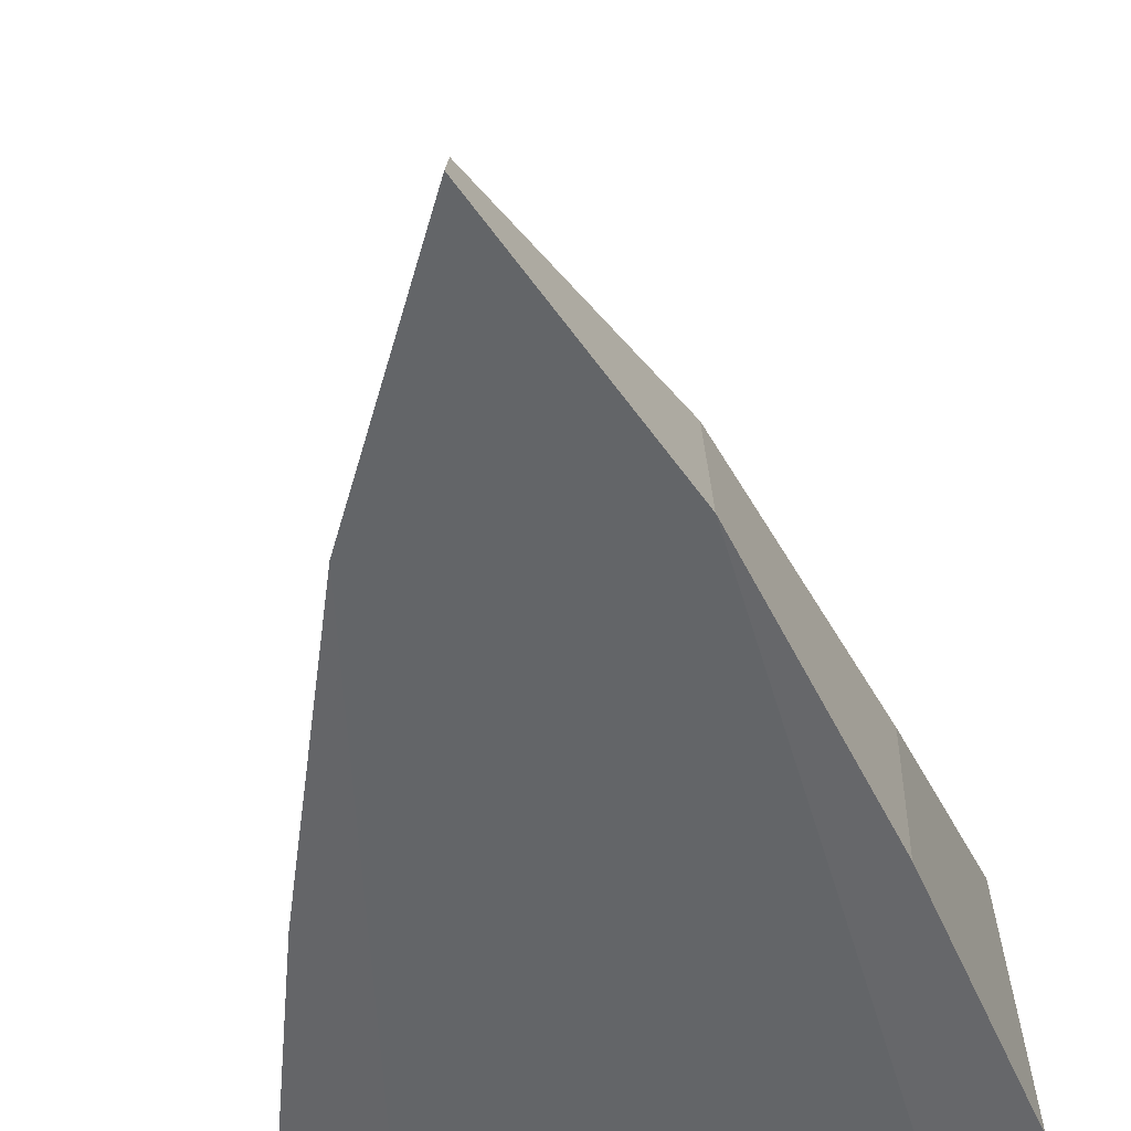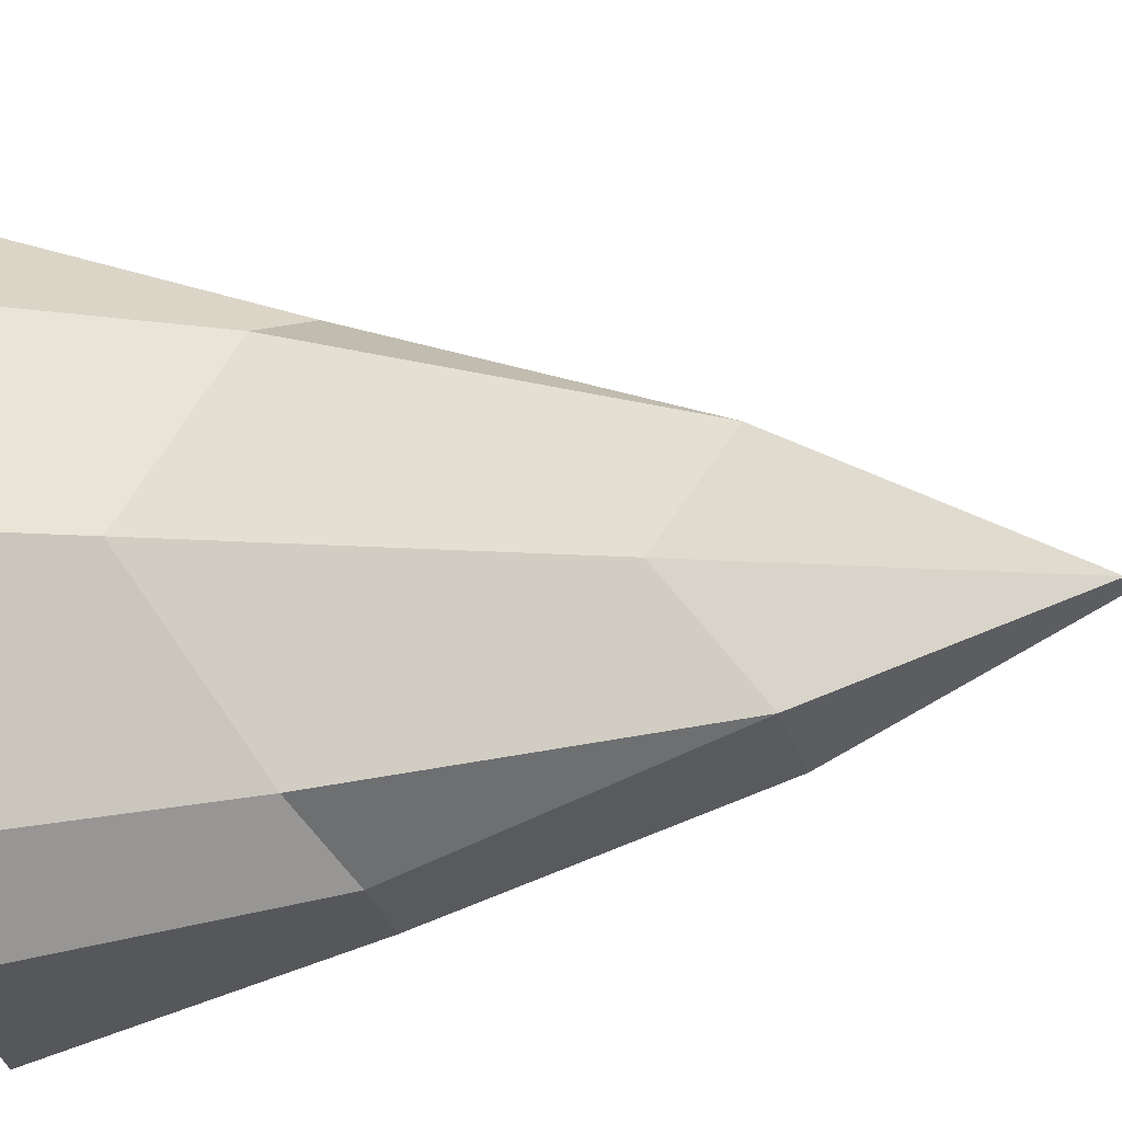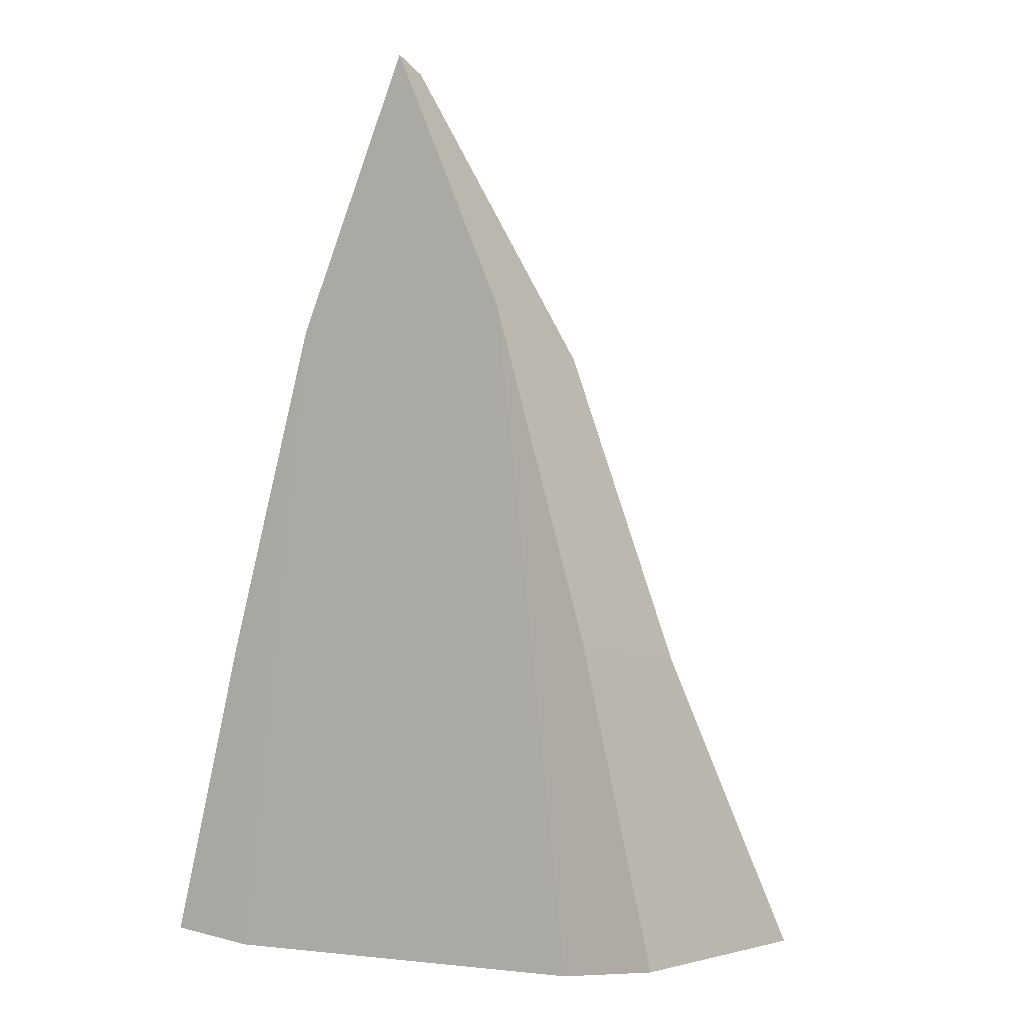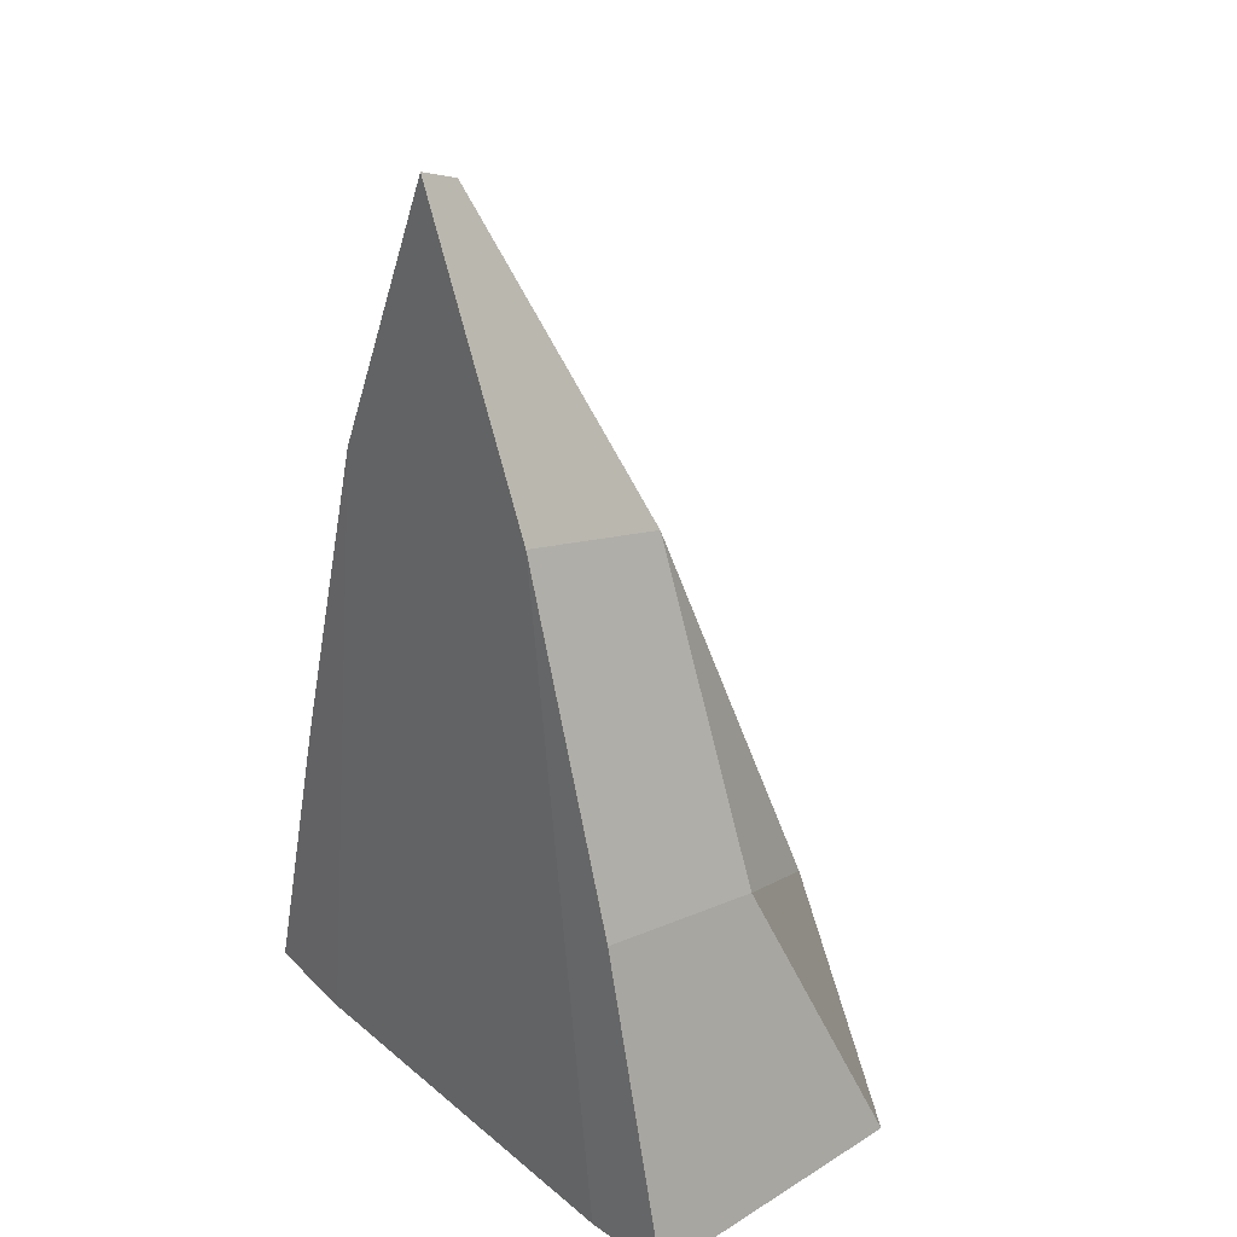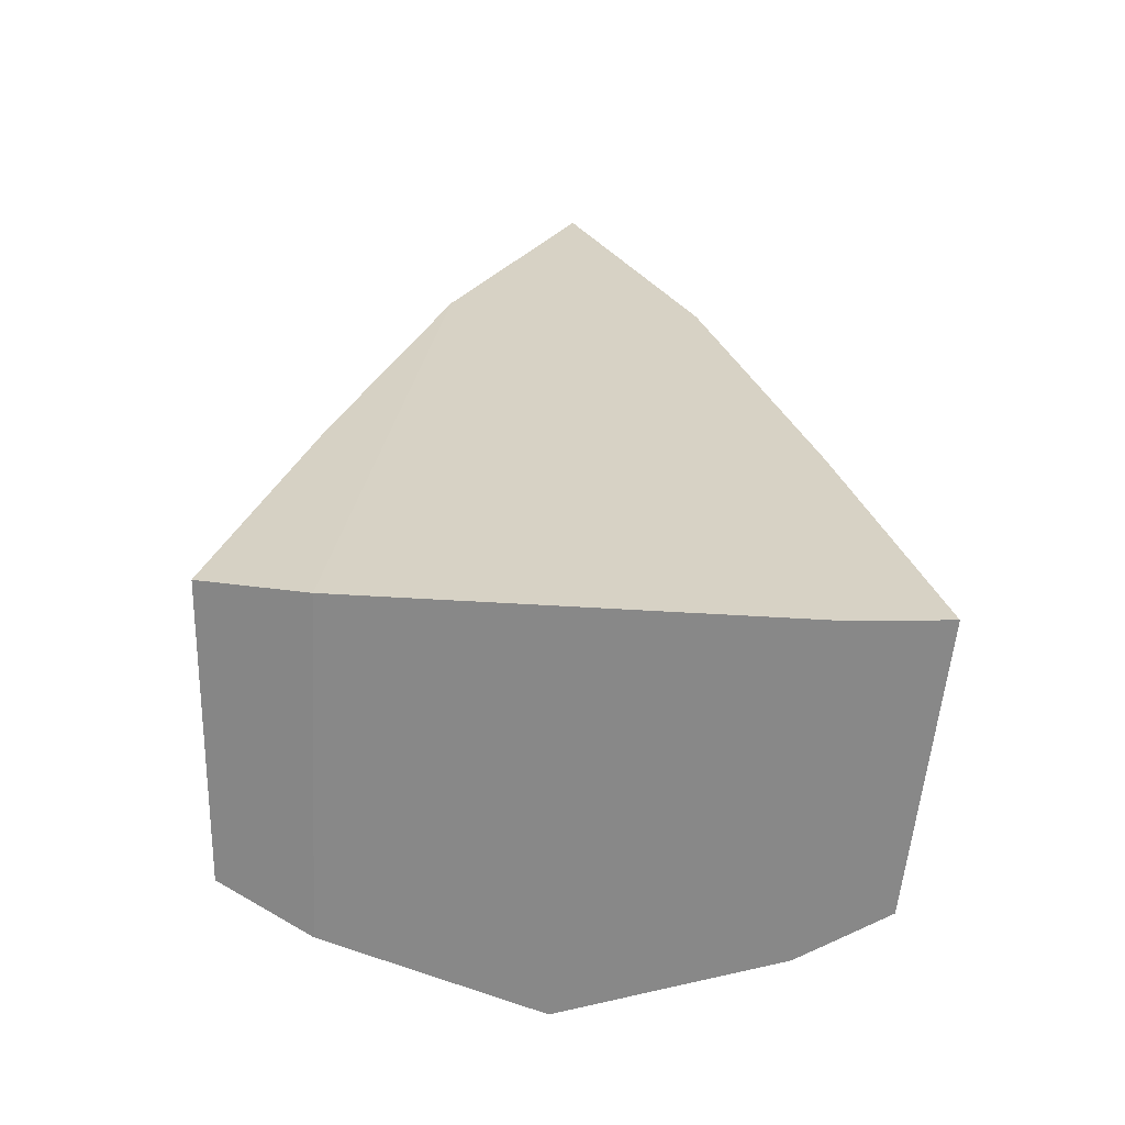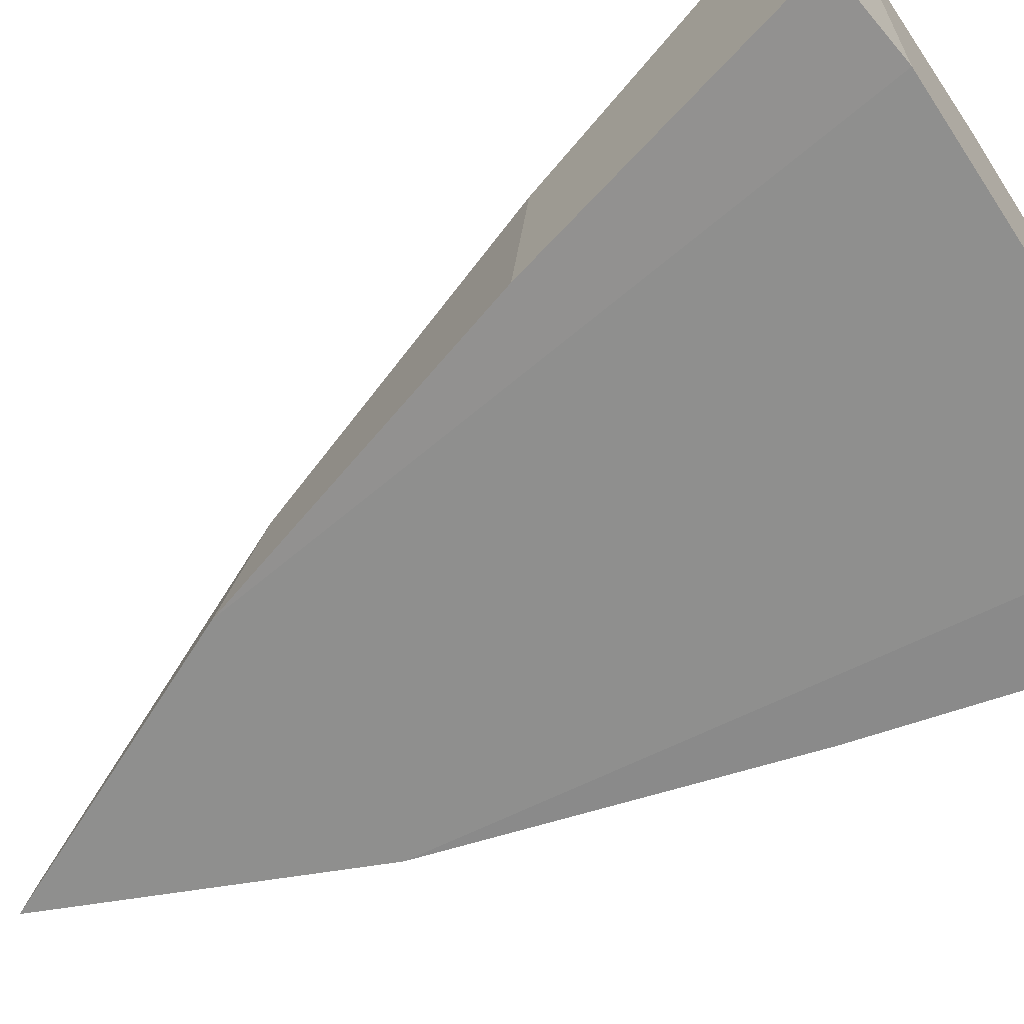
<metadata>
{"format":"obj","ext":"obj","renderer":"f3d","projection":"perspective","resolution":1024,"background":"white","views":[{"elev":-51.4,"azim":8.9,"up":"+Y"},{"elev":71.0,"azim":-95.5,"up":"+Y"},{"elev":-4.8,"azim":36.0,"up":"+Z"},{"elev":28.6,"azim":50.7,"up":"+Z"},{"elev":-62.9,"azim":-3.4,"up":"+Z"},{"elev":-65.1,"azim":123.5,"up":"+Y"}]}
</metadata>
<code>
o Cube.052_Cube.071
v 0.4872 0.3537 -0.3563
v 0.6168 0.61 -0.9756
v 0.6501 0 -0.9756
v 0.4861 0.006306 -0.3199
v 0.4356 0.708 -1
v 0.2732 0 0.3978
v 0.2533 0.3189 0.3267
v 0.4441 0 -1
v 0.3793 0.5805 -0.4618
v 0 0 -1
v 0 0 1
v 0 0.07671 0.9729
v -0.4872 0.3537 -0.3563
v 0 0.8576 -1
v -0.6168 0.61 -0.9756
v 0 0.4087 0.1341
v -0.6501 0 -0.9756
v -0.4861 0.006306 -0.3199
v -0.4356 0.708 -1
v -0.2732 0 0.3978
v -0.2533 0.3189 0.3267
v -0.4441 0 -1
v -0.3793 0.5805 -0.4618
v 0 0.734 -0.6878
f 8 5 2 3
f 3 2 1 4
f 7 16 12
f 5 14 24 9
f 6 11 10 8
f 6 7 12 11
f 4 1 7 6
f 4 6 8 3
f 2 5 9 1
f 10 14 5 8
f 9 24 16 7
f 1 9 7
f 22 17 15 19
f 17 18 13 15
f 21 12 16
f 19 23 24 14
f 20 22 10 11
f 20 11 12 21
f 11 10 14 24 16 12
f 18 20 21 13
f 18 17 22 20
f 15 13 23 19
f 10 22 19 14
f 23 21 16 24
f 13 21 23

</code>
